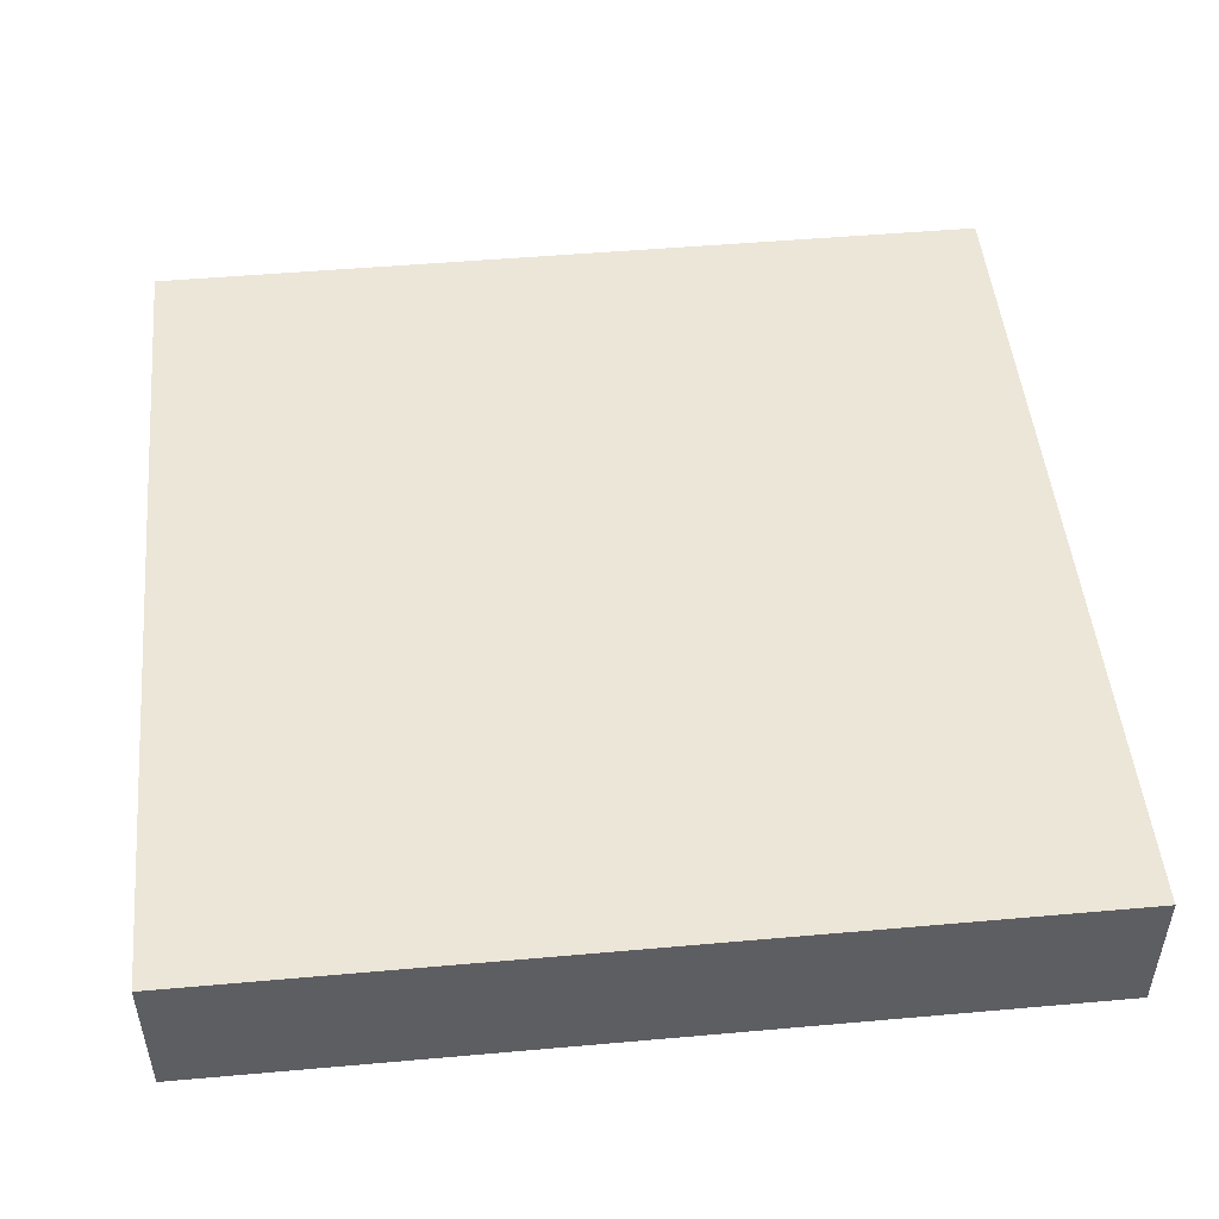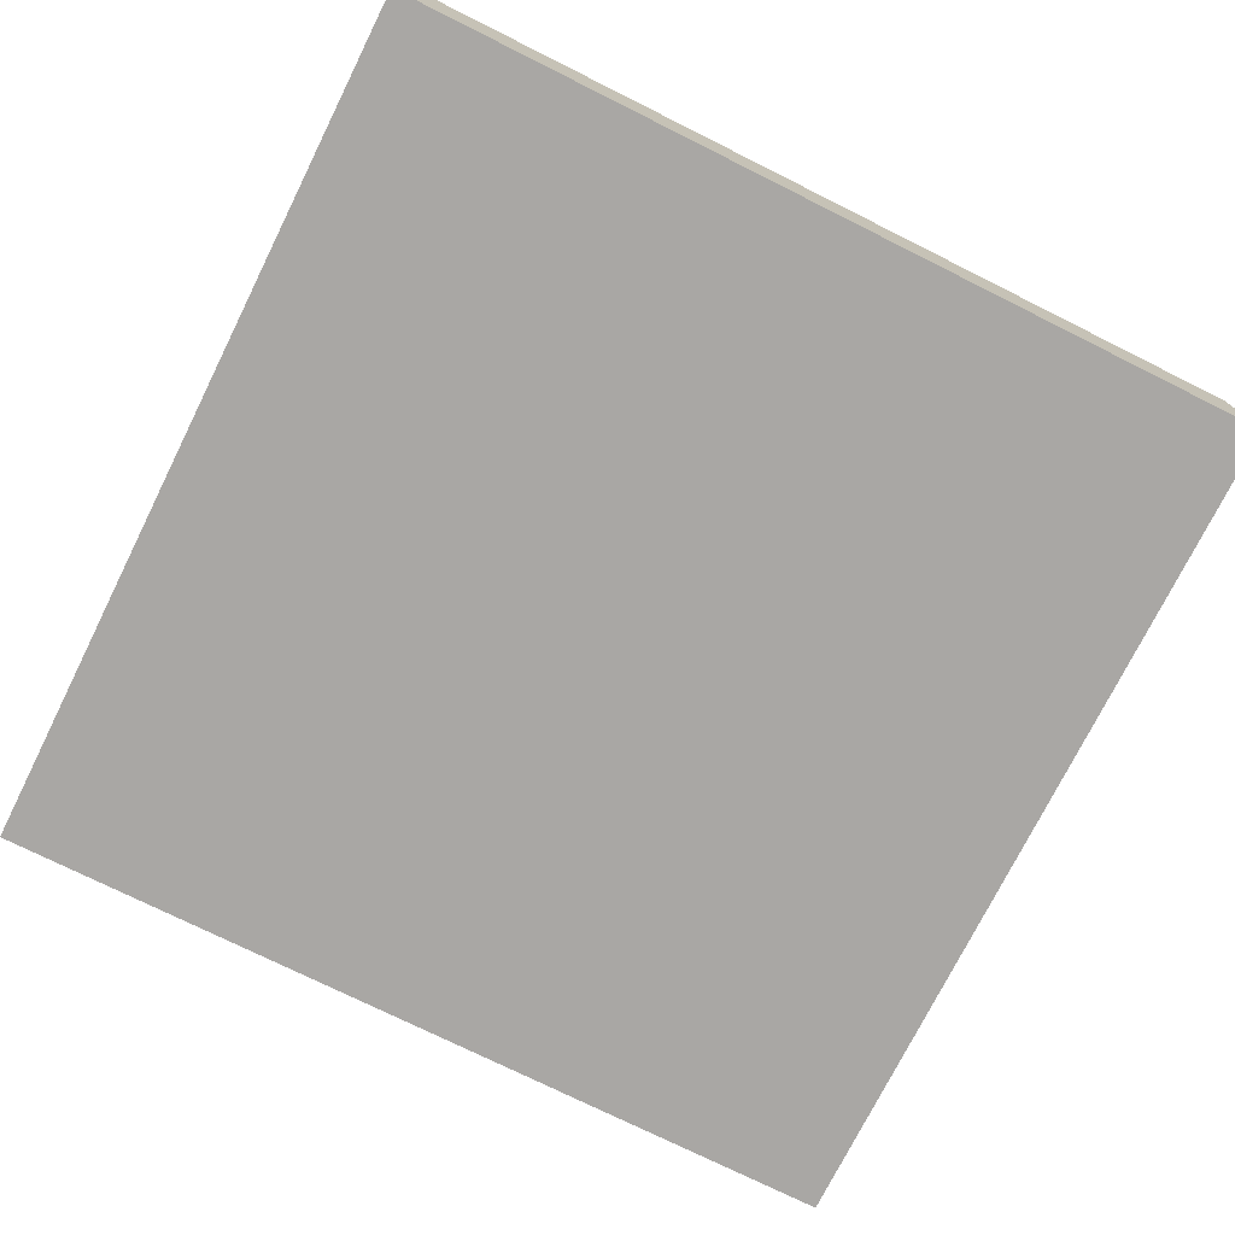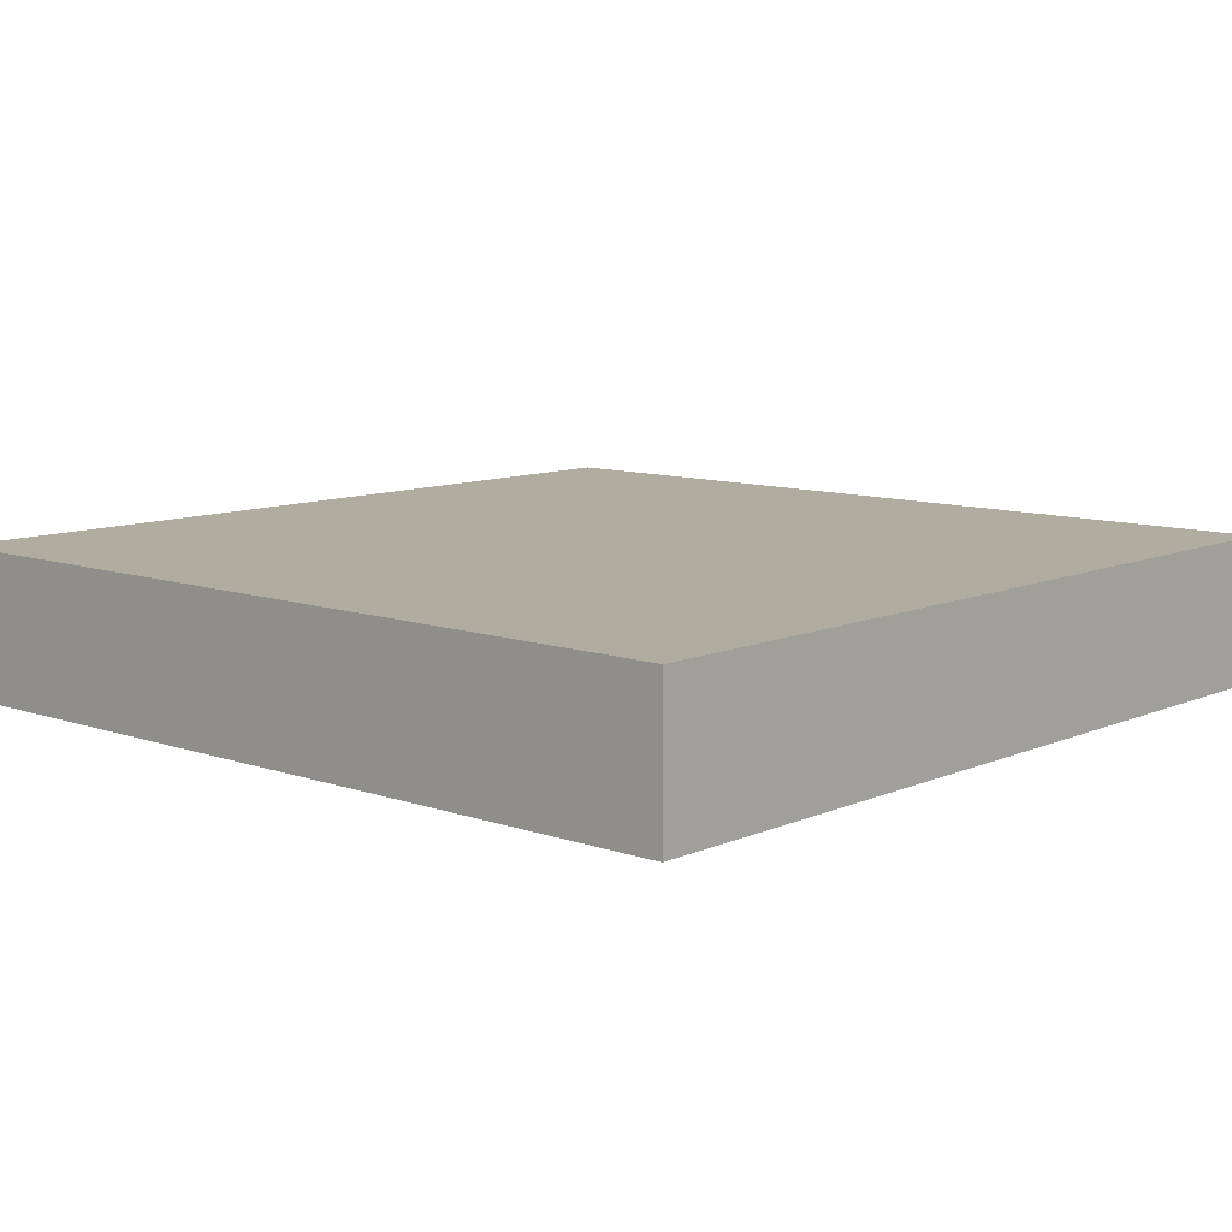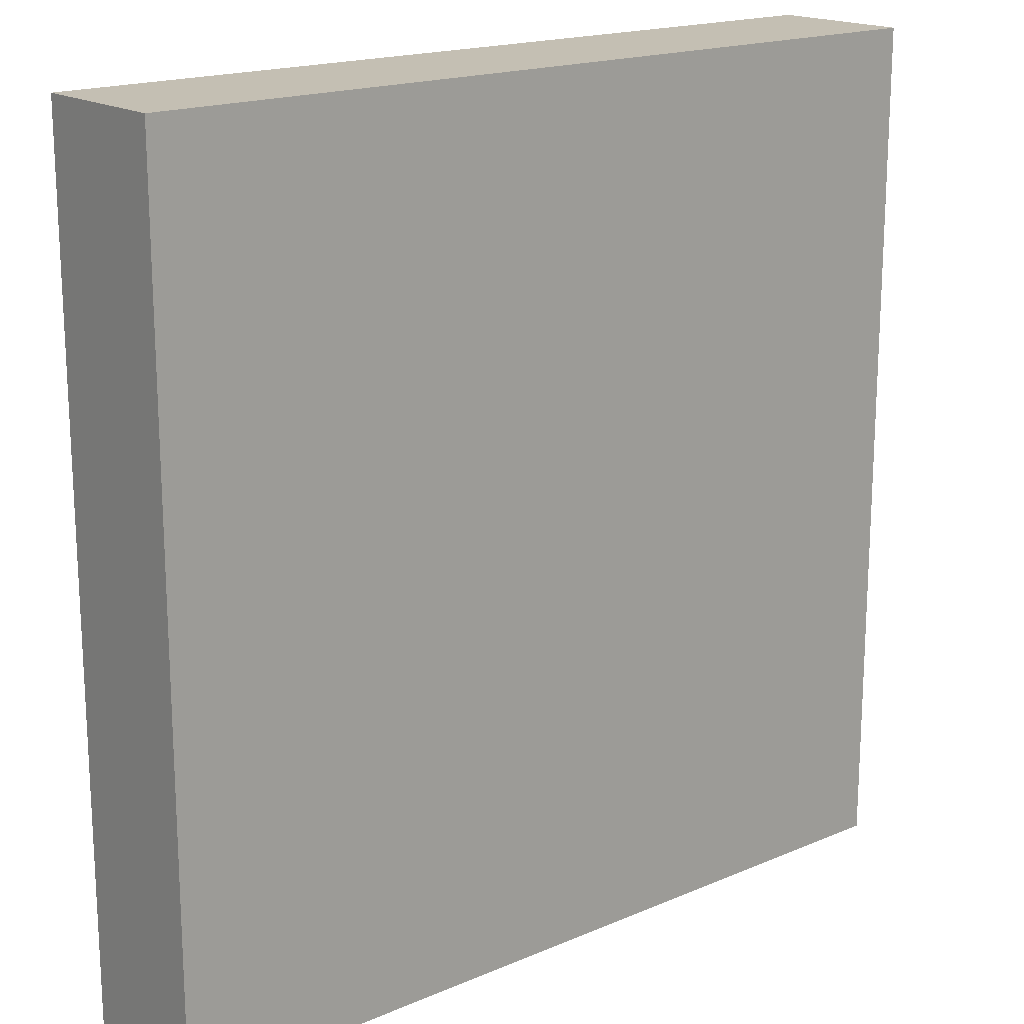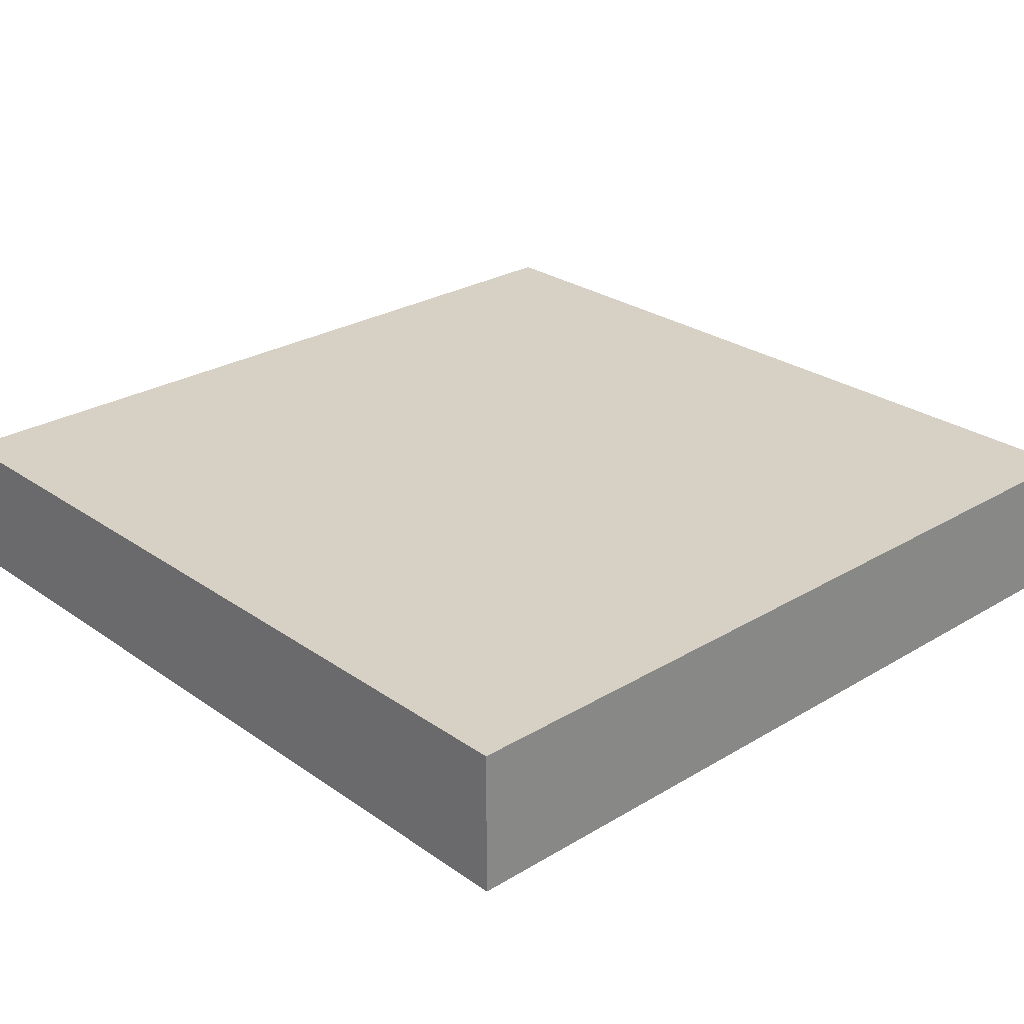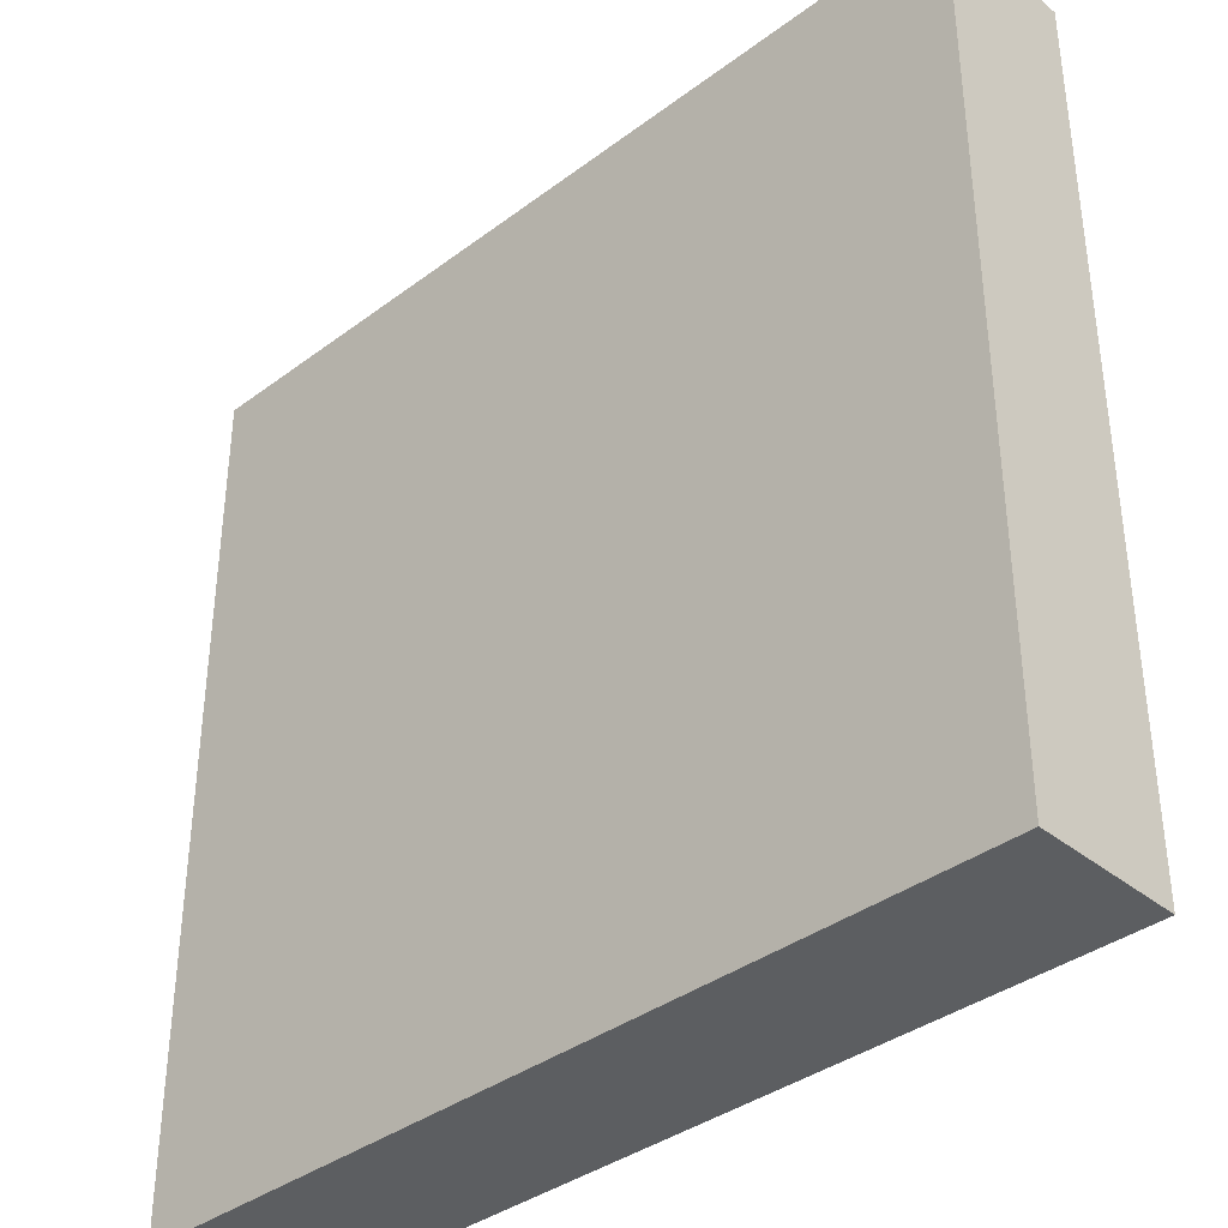
<metadata>
{"format":"obj","ext":"obj","renderer":"f3d","projection":"perspective","resolution":1024,"background":"white","views":[{"elev":49.2,"azim":-5.6,"up":"+Y"},{"elev":-74.7,"azim":-116.5,"up":"+Y"},{"elev":9.9,"azim":131.9,"up":"+Y"},{"elev":17.8,"azim":-39.9,"up":"+Z"},{"elev":26.8,"azim":137.1,"up":"+Y"},{"elev":-37.3,"azim":43.8,"up":"+Z"}]}
</metadata>
<code>
o
v -4.5 -5 4.5
v -4.5 -5 -4.5
v -4.5 -4.5 4.5
v -4.5 -4.5 -4.5
v -4.5 -4 4.5
v -4.5 -4 -4.5
v -4.5 -3.7 4.5
v -4.5 -3.7 -4.5
v -4.5 -3.5 4.5
v -4.5 -3.5 -4.5
v 4.5 -5 4.5
v 4.5 -5 -4.5
v 4.5 -4.5 4.5
v 4.5 -4.5 -4.5
v 4.5 -4 4.5
v 4.5 -4 -4.5
v 4.5 -3.7 4.5
v 4.5 -3.7 -4.5
v 4.5 -3.5 4.5
v 4.5 -3.5 -4.5
v -4.5 -5 4.5
v -4.5 -4.5 4.5
v -4.5 -4 4.5
v -4.5 -3.7 4.5
v -4.5 -3.5 4.5
v 4.5 -5 4.5
v 4.5 -4.5 4.5
v 4.5 -4 4.5
v 4.5 -3.7 4.5
v 4.5 -3.5 4.5
v -4.5 -5 -4.5
v -4.5 -4.5 -4.5
v -4.5 -4 -4.5
v -4.5 -3.7 -4.5
v -4.5 -3.5 -4.5
v 4.5 -5 -4.5
v 4.5 -4.5 -4.5
v 4.5 -4 -4.5
v 4.5 -3.7 -4.5
v 4.5 -3.5 -4.5
v -4.5 -5 4.5
v 4.5 -5 4.5
v -4.5 -5 -4.5
v 4.5 -5 -4.5
v -4.5 -3.5 4.5
v 4.5 -3.5 4.5
v -4.5 -3.5 -4.5
v 4.5 -3.5 -4.5
f 3 2 1
f 4 2 3
f 5 4 3
f 6 4 5
f 7 6 5
f 8 6 7
f 9 8 7
f 10 8 9
f 11 12 13
f 13 12 14
f 13 14 15
f 15 14 16
f 15 16 17
f 17 16 18
f 17 18 19
f 19 18 20
f 26 22 21
f 27 23 22
f 27 22 26
f 28 24 23
f 28 23 27
f 29 25 24
f 29 24 28
f 30 25 29
f 31 32 36
f 32 33 37
f 36 32 37
f 33 34 38
f 37 33 38
f 34 35 39
f 38 34 39
f 39 35 40
f 43 42 41
f 44 42 43
f 45 46 47
f 47 46 48

</code>
